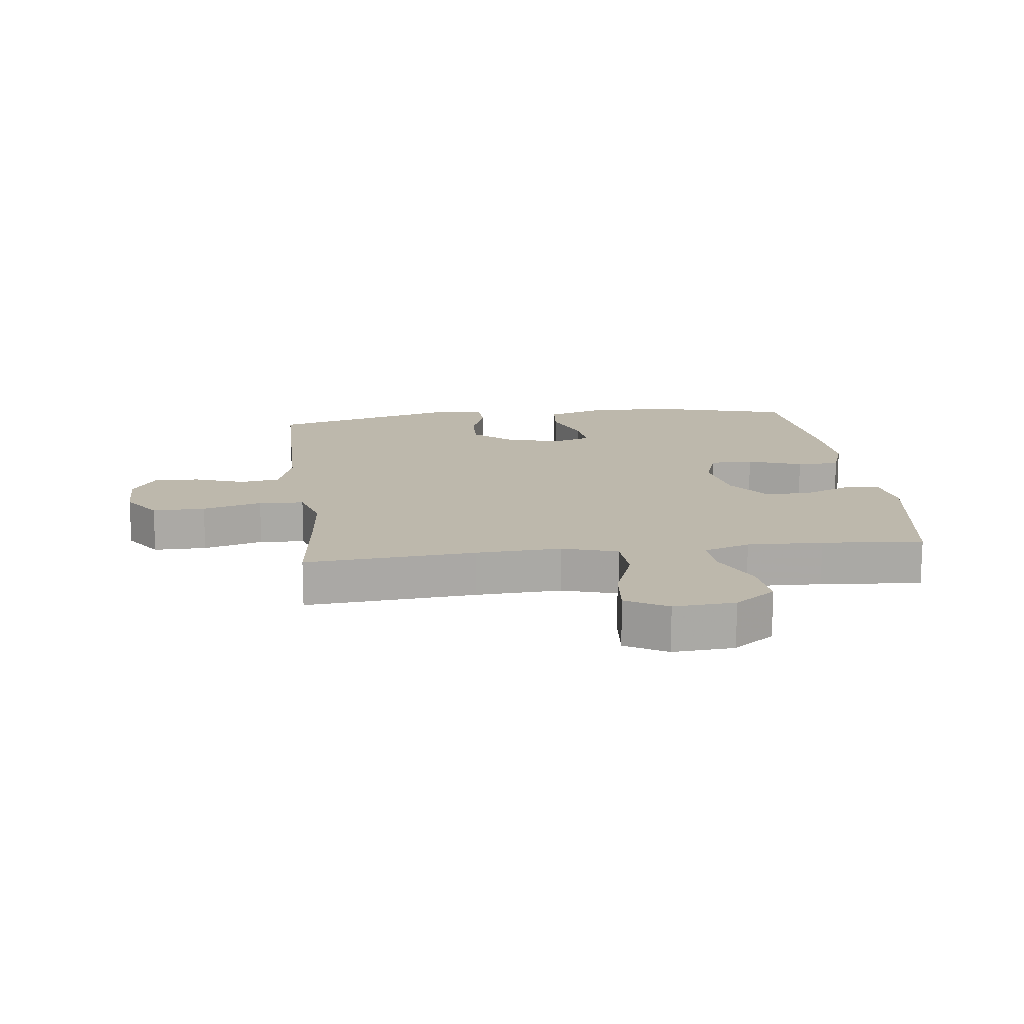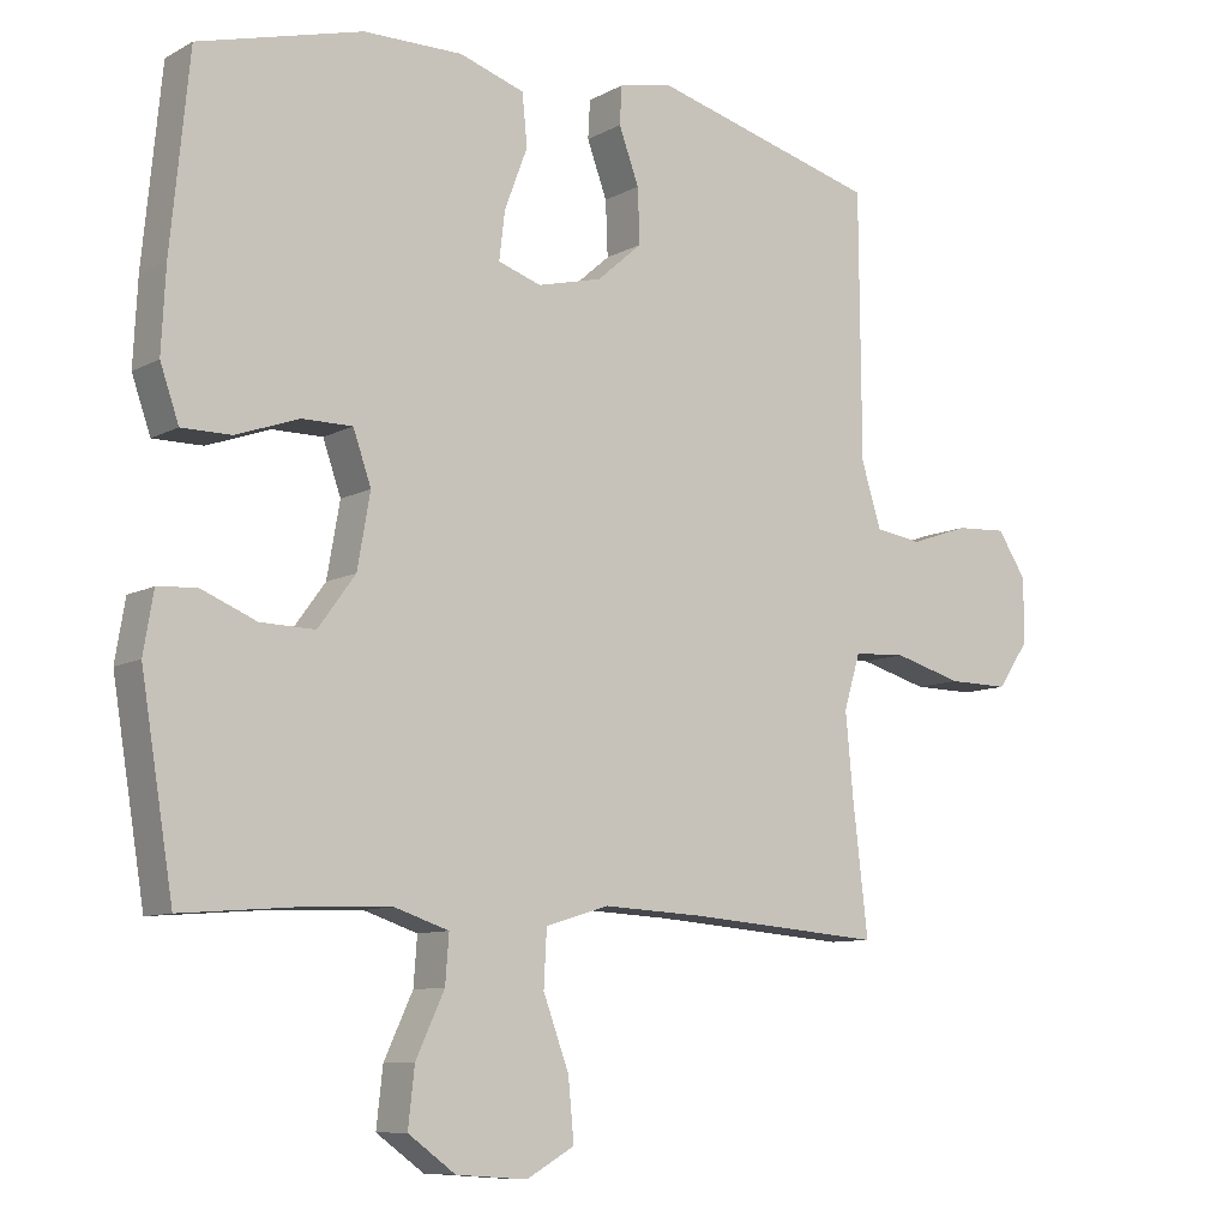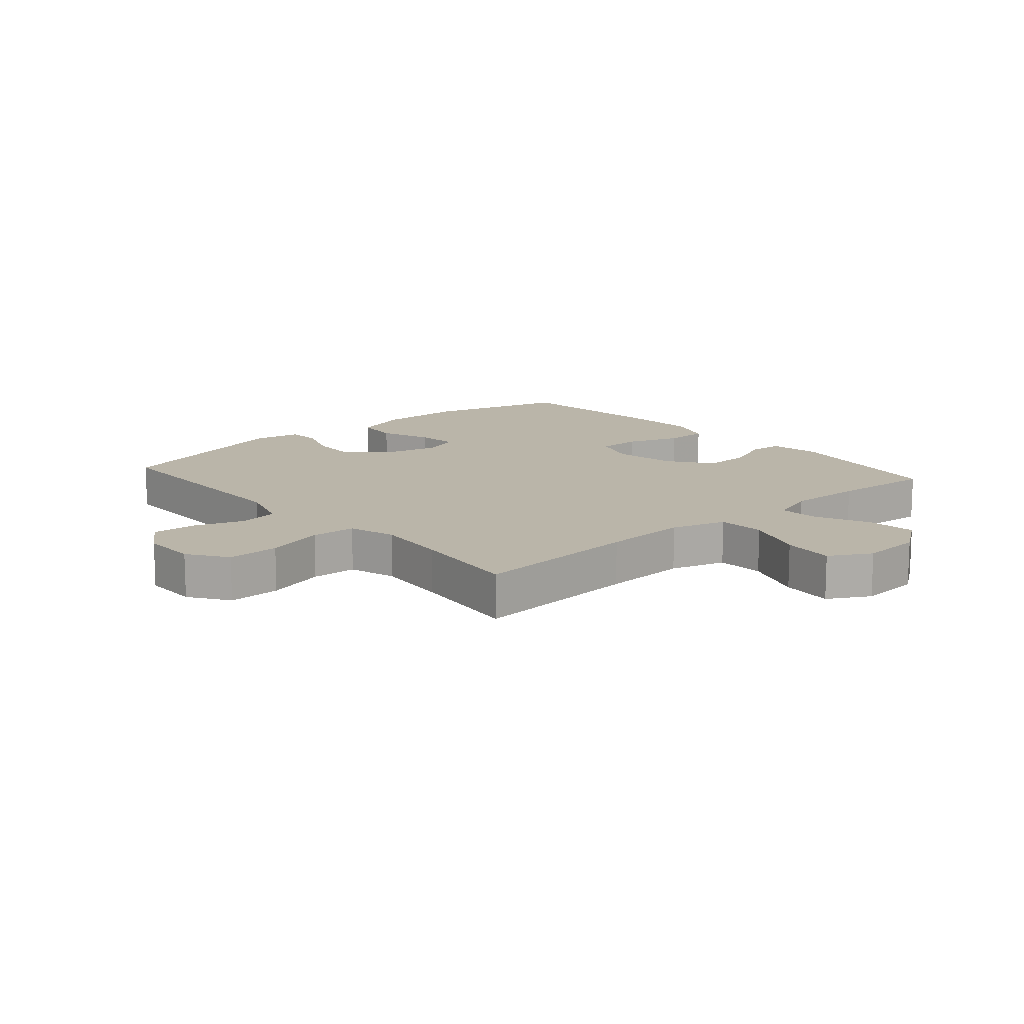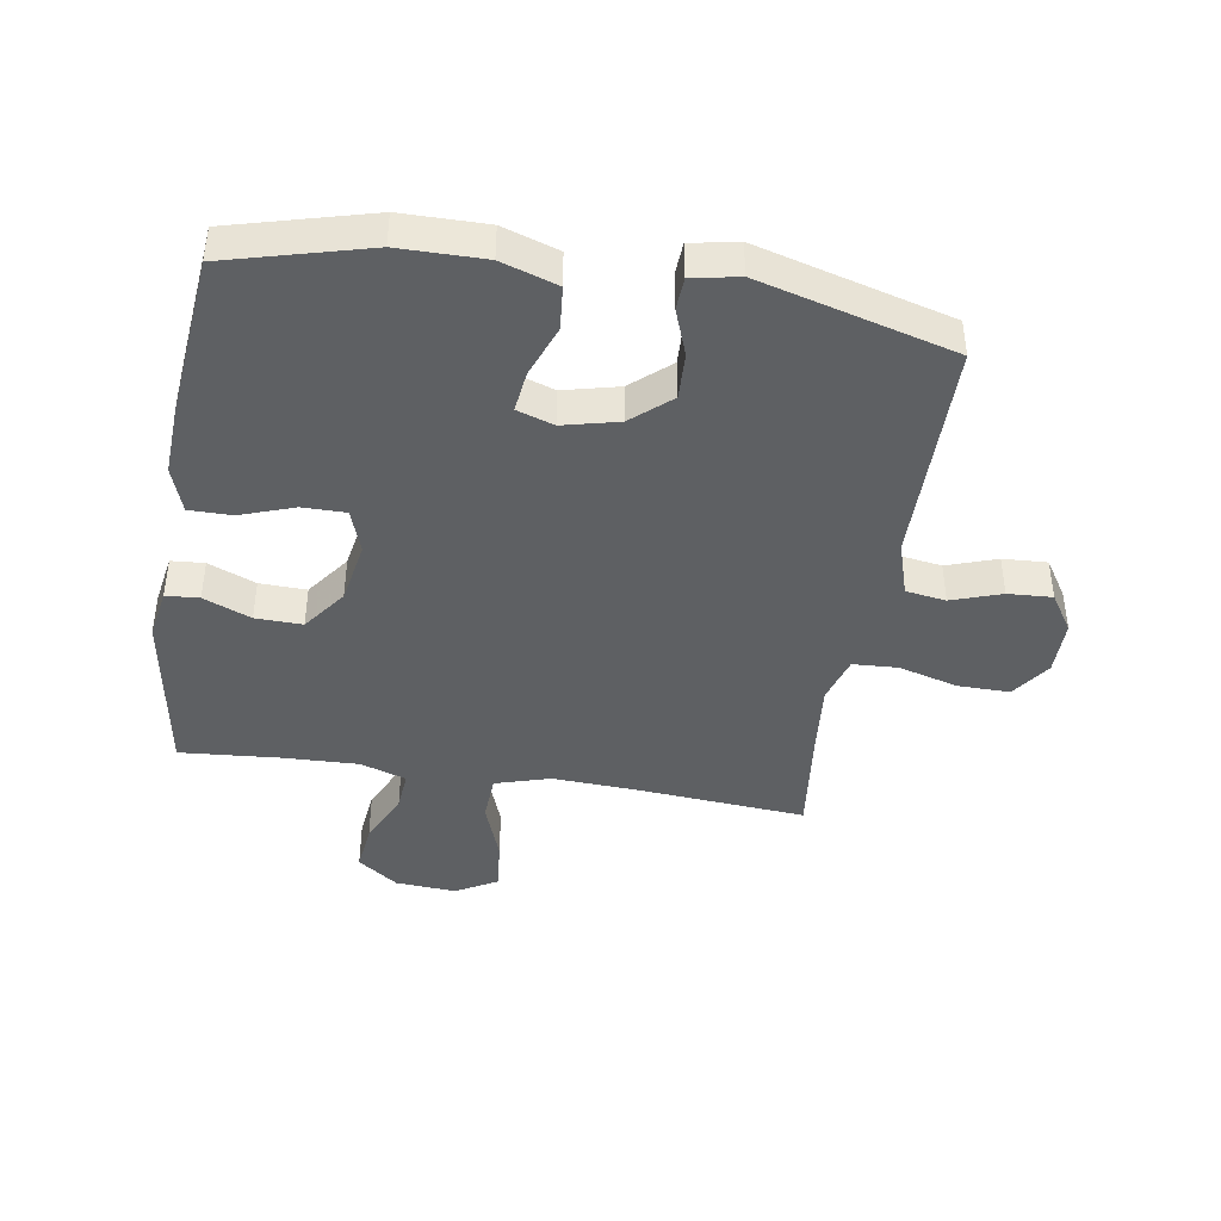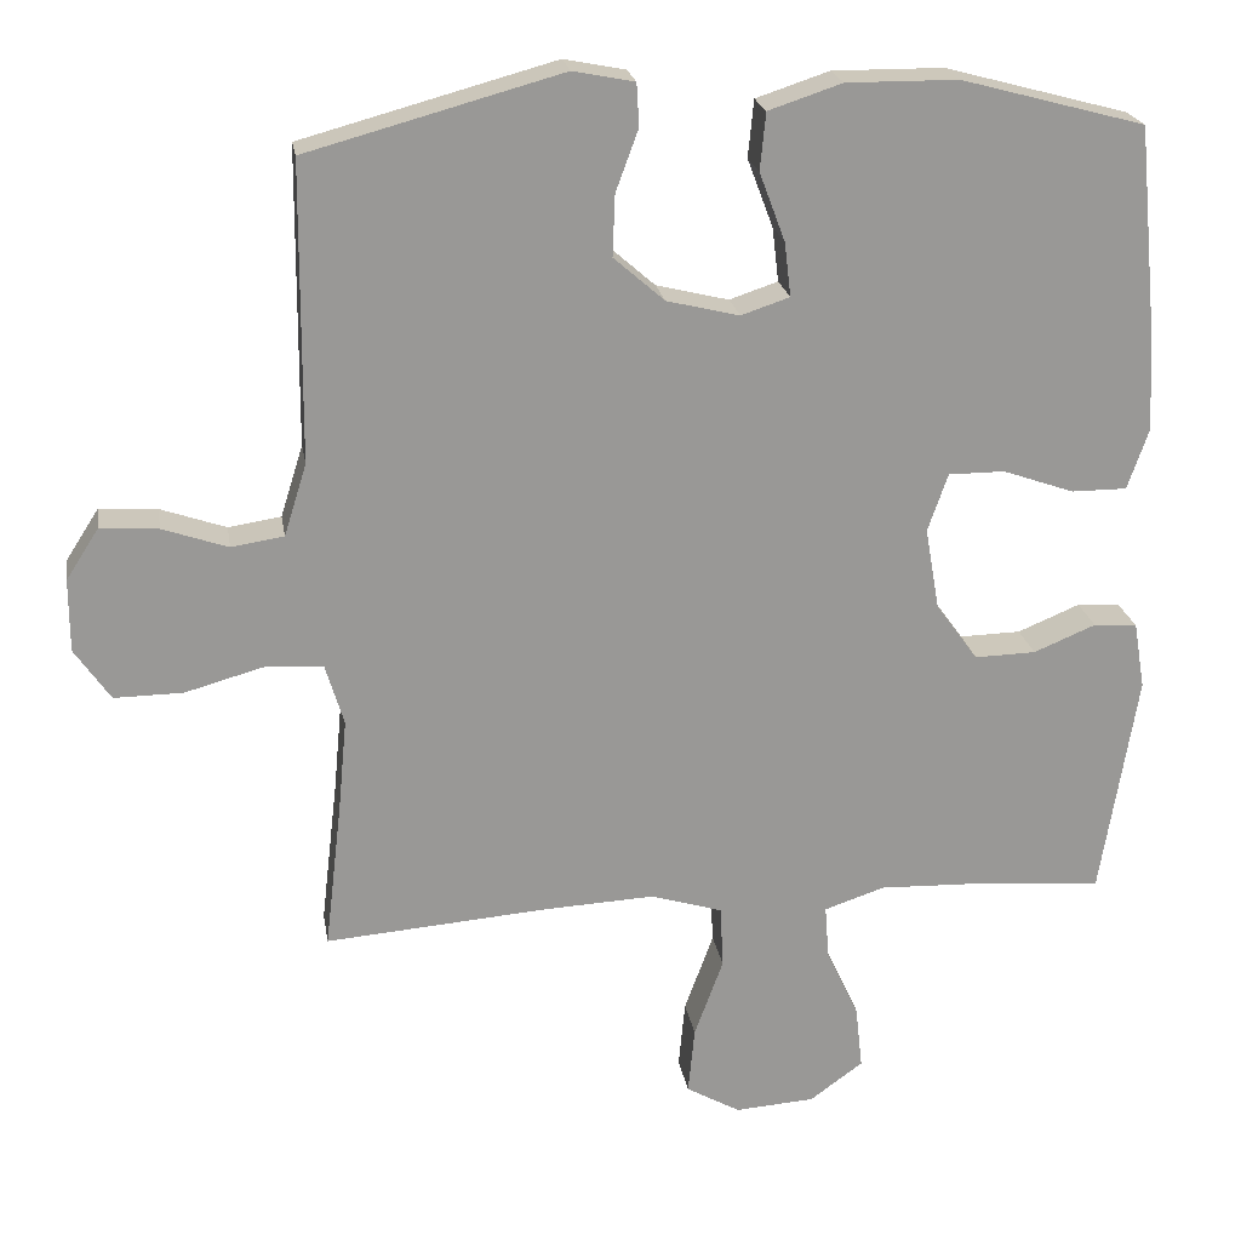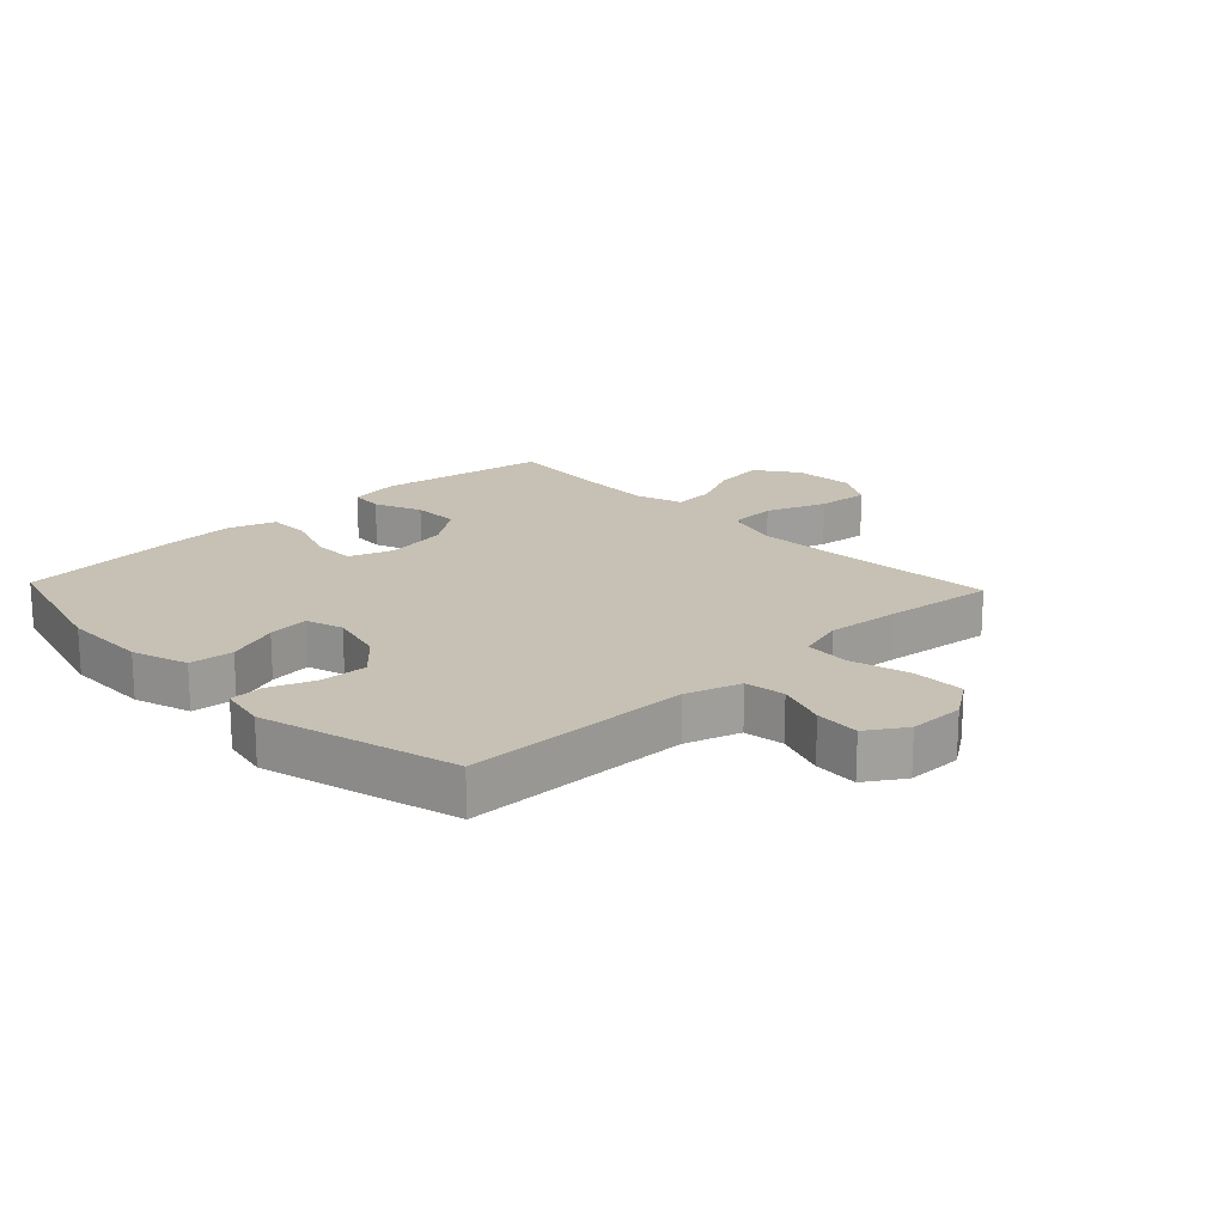
<metadata>
{"format":"obj","ext":"obj","renderer":"f3d","projection":"perspective","resolution":1024,"background":"white","views":[{"elev":14.9,"azim":173.1,"up":"+Y"},{"elev":-9.1,"azim":-35.7,"up":"+Z"},{"elev":13.6,"azim":138.9,"up":"+Y"},{"elev":-42.3,"azim":-9.2,"up":"+Y"},{"elev":21.8,"azim":170.8,"up":"+Z"},{"elev":18.6,"azim":46.5,"up":"+Y"}]}
</metadata>
<code>
v 0.5 0.07 -0.5
v 0.225 0.07 -0.478
v 0.087 0.07 -0.471
v -0.002 0.07 -0.498
v -0.006 0.07 -0.575
v 0.03 0.07 -0.673
v 0.038 0.07 -0.757
v -0.029 0.07 -0.795
v -0.128 0.07 -0.788
v -0.194 0.07 -0.74
v -0.185 0.07 -0.66
v -0.145 0.07 -0.574
v -0.14 0.07 -0.508
v -0.215 0.07 -0.483
v -0.337 0.07 -0.487
v -0.5 0.07 -0.5
v -0.545 0.07 -0.222
v -0.531 0.07 -0.139
v -0.477 0.07 -0.135
v -0.4 0.07 -0.167
v -0.324 0.07 -0.169
v -0.272 0.07 -0.098
v -0.254 0.07 0.004
v -0.279 0.07 0.076
v -0.349 0.07 0.076
v -0.437 0.07 0.045
v -0.506 0.07 0.045
v -0.532 0.07 0.12
v -0.526 0.07 0.236
v -0.5 0.07 0.5
v -0.272 0.07 0.561
v -0.134 0.07 0.562
v -0.043 0.07 0.532
v -0.036 0.07 0.461
v -0.068 0.07 0.376
v -0.076 0.07 0.309
v -0.016 0.07 0.289
v 0.074 0.07 0.311
v 0.137 0.07 0.366
v 0.134 0.07 0.442
v 0.106 0.07 0.518
v 0.109 0.07 0.571
v 0.185 0.07 0.586
v 0.5 0.07 0.5
v 0.502 0.07 0.265
v 0.503 0.07 0.132
v 0.531 0.07 0.043
v 0.596 0.07 0.033
v 0.677 0.07 0.061
v 0.749 0.07 0.065
v 0.789 0.07 0.003
v 0.789 0.07 -0.087
v 0.745 0.07 -0.151
v 0.66 0.07 -0.15
v 0.564 0.07 -0.123
v 0.491 0.07 -0.127
v 0.468 0.07 -0.203
v 0.479 0.07 -0.32
v 0.5 0 -0.5
v 0.225 0 -0.478
v 0.087 0 -0.471
v -0.002 0 -0.498
v -0.006 0 -0.575
v 0.03 0 -0.673
v 0.038 0 -0.757
v -0.029 0 -0.795
v -0.128 0 -0.788
v -0.194 0 -0.74
v -0.185 0 -0.66
v -0.145 0 -0.574
v -0.14 0 -0.508
v -0.215 0 -0.483
v -0.337 0 -0.487
v -0.5 0 -0.5
v -0.545 0 -0.222
v -0.531 0 -0.139
v -0.477 0 -0.135
v -0.4 0 -0.167
v -0.324 0 -0.169
v -0.272 0 -0.098
v -0.254 0 0.004
v -0.279 0 0.076
v -0.349 0 0.076
v -0.437 0 0.045
v -0.506 0 0.045
v -0.532 0 0.12
v -0.526 0 0.236
v -0.5 0 0.5
v -0.272 0 0.561
v -0.134 0 0.562
v -0.043 0 0.532
v -0.036 0 0.461
v -0.068 0 0.376
v -0.076 0 0.309
v -0.016 0 0.289
v 0.074 0 0.311
v 0.137 0 0.366
v 0.134 0 0.442
v 0.106 0 0.518
v 0.109 0 0.571
v 0.185 0 0.586
v 0.5 0 0.5
v 0.502 0 0.265
v 0.503 0 0.132
v 0.531 0 0.043
v 0.596 0 0.033
v 0.677 0 0.061
v 0.749 0 0.065
v 0.789 0 0.003
v 0.789 0 -0.087
v 0.745 0 -0.151
v 0.66 0 -0.15
v 0.564 0 -0.123
v 0.491 0 -0.127
v 0.468 0 -0.203
v 0.479 0 -0.32
f 53 54 55
f 52 53 55
f 51 52 55
f 50 51 55
f 49 50 55
f 48 49 55
f 47 48 55 56
f 46 47 56 57
f 45 46 57
f 44 45 57
f 43 44 57
f 42 43 57
f 41 42 57
f 40 41 57
f 33 34 35
f 32 33 35
f 31 32 35
f 30 31 35
f 29 30 35
f 28 29 35
f 27 28 35
f 26 27 35
f 25 26 35
f 24 25 35 36
f 23 24 36 37
f 18 19 20
f 17 18 20
f 16 17 20
f 15 16 20
f 14 15 20 21
f 13 14 21 22
f 10 11 12
f 9 10 12
f 8 9 12
f 7 8 12
f 6 7 12
f 5 6 12
f 4 5 12 13
f 23 37 38
f 22 23 38
f 13 22 38
f 4 13 38
f 3 4 38
f 39 40 57 58
f 38 39 58
f 3 38 58
f 2 3 58
f 1 2 58
f 113 112 111
f 113 111 110
f 113 110 109
f 113 109 108
f 113 108 107
f 113 107 106
f 114 113 106 105
f 115 114 105 104
f 115 104 103
f 115 103 102
f 115 102 101
f 115 101 100
f 115 100 99
f 115 99 98
f 93 92 91
f 93 91 90
f 93 90 89
f 93 89 88
f 93 88 87
f 93 87 86
f 93 86 85
f 93 85 84
f 93 84 83
f 94 93 83 82
f 95 94 82 81
f 78 77 76
f 78 76 75
f 78 75 74
f 78 74 73
f 79 78 73 72
f 80 79 72 71
f 70 69 68
f 70 68 67
f 70 67 66
f 70 66 65
f 70 65 64
f 70 64 63
f 71 70 63 62
f 96 95 81
f 96 81 80
f 96 80 71
f 96 71 62
f 96 62 61
f 116 115 98 97
f 116 97 96
f 116 96 61
f 116 61 60
f 116 60 59
f 1 59 60 2
f 2 60 61 3
f 3 61 62 4
f 4 62 63 5
f 5 63 64 6
f 6 64 65 7
f 7 65 66 8
f 8 66 67 9
f 9 67 68 10
f 10 68 69 11
f 11 69 70 12
f 12 70 71 13
f 13 71 72 14
f 14 72 73 15
f 15 73 74 16
f 16 74 75 17
f 17 75 76 18
f 18 76 77 19
f 19 77 78 20
f 20 78 79 21
f 21 79 80 22
f 22 80 81 23
f 23 81 82 24
f 24 82 83 25
f 25 83 84 26
f 26 84 85 27
f 27 85 86 28
f 28 86 87 29
f 29 87 88 30
f 30 88 89 31
f 31 89 90 32
f 32 90 91 33
f 33 91 92 34
f 34 92 93 35
f 35 93 94 36
f 36 94 95 37
f 37 95 96 38
f 38 96 97 39
f 39 97 98 40
f 40 98 99 41
f 41 99 100 42
f 42 100 101 43
f 43 101 102 44
f 44 102 103 45
f 45 103 104 46
f 46 104 105 47
f 47 105 106 48
f 48 106 107 49
f 49 107 108 50
f 50 108 109 51
f 51 109 110 52
f 52 110 111 53
f 53 111 112 54
f 54 112 113 55
f 55 113 114 56
f 56 114 115 57
f 57 115 116 58
f 58 116 59 1

</code>
